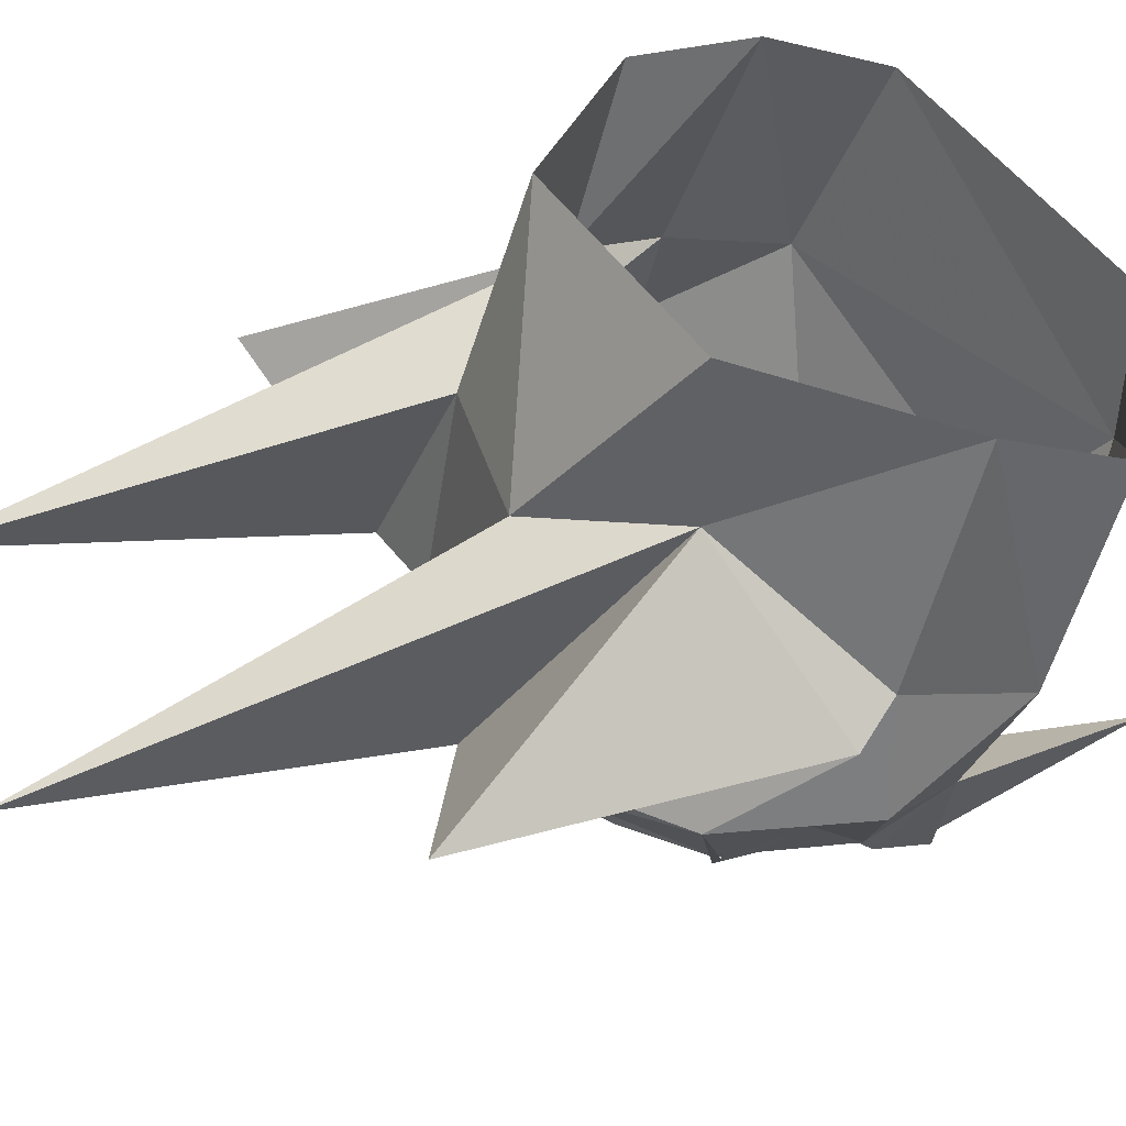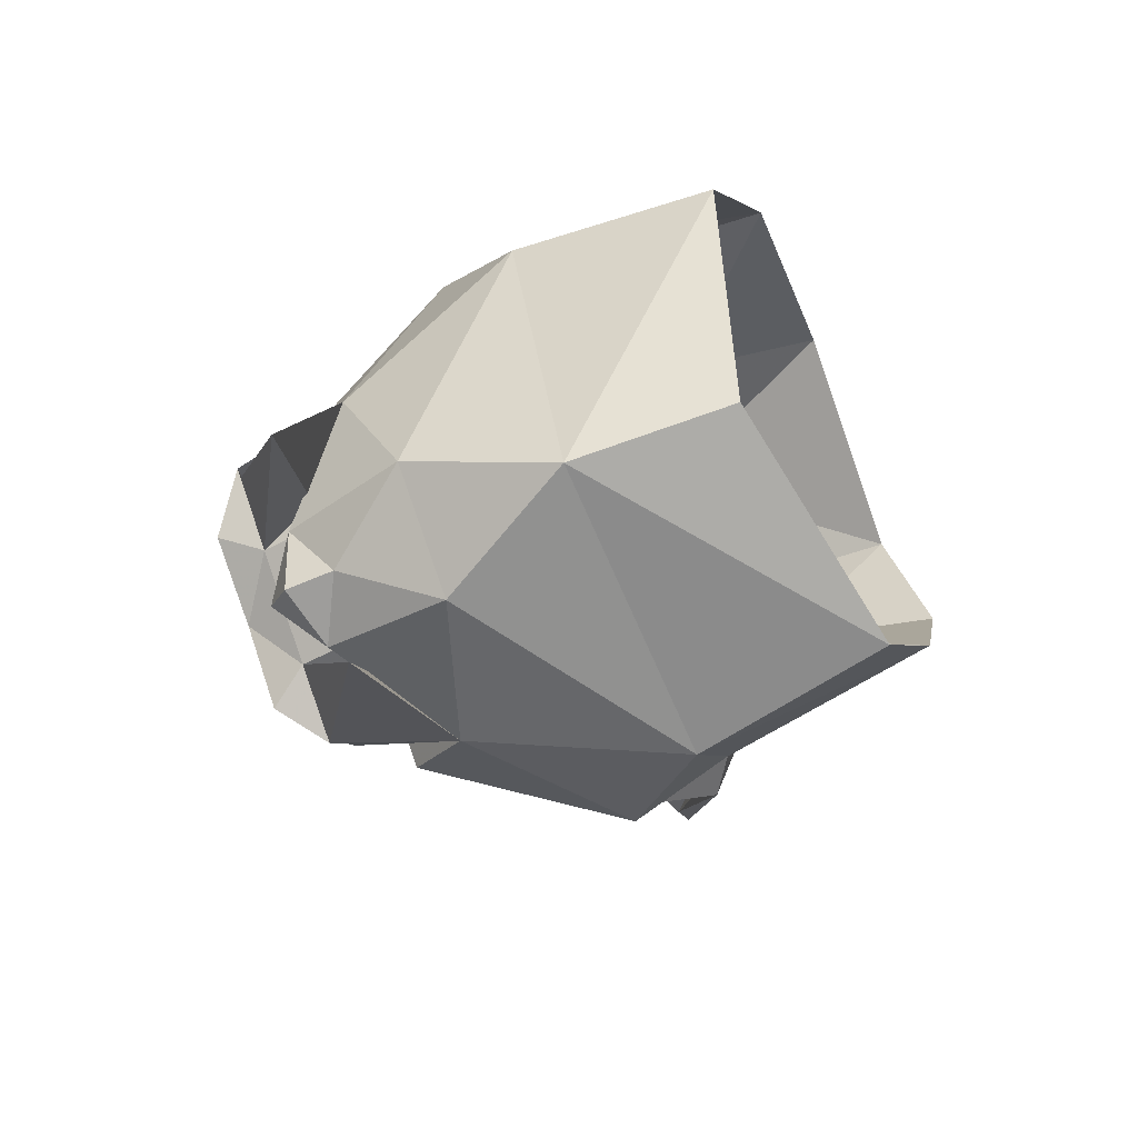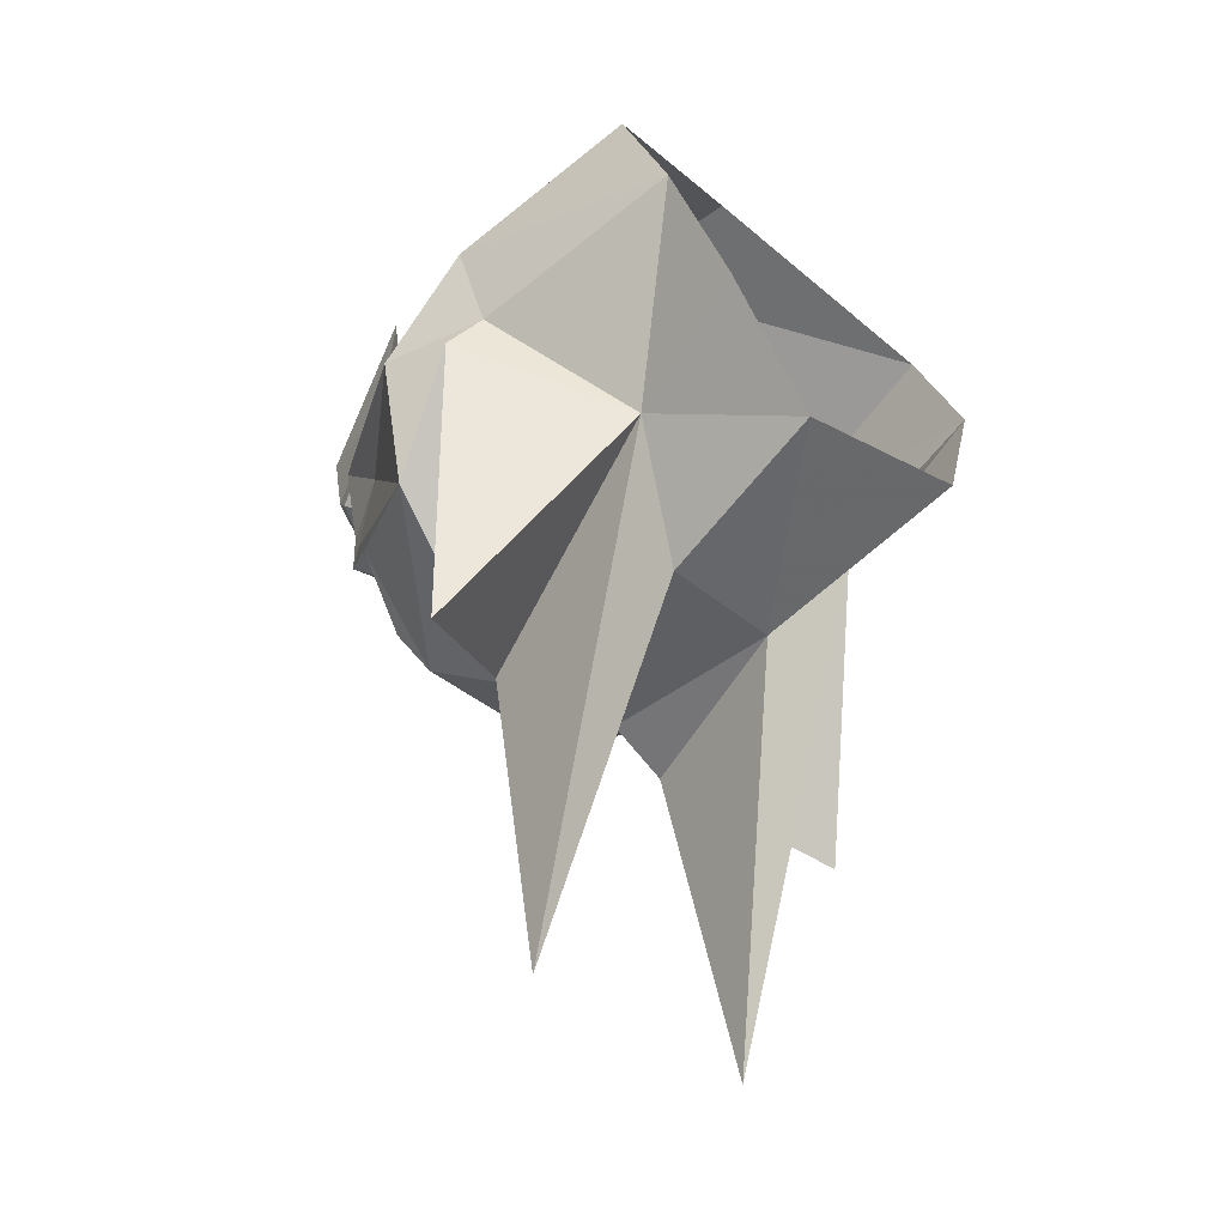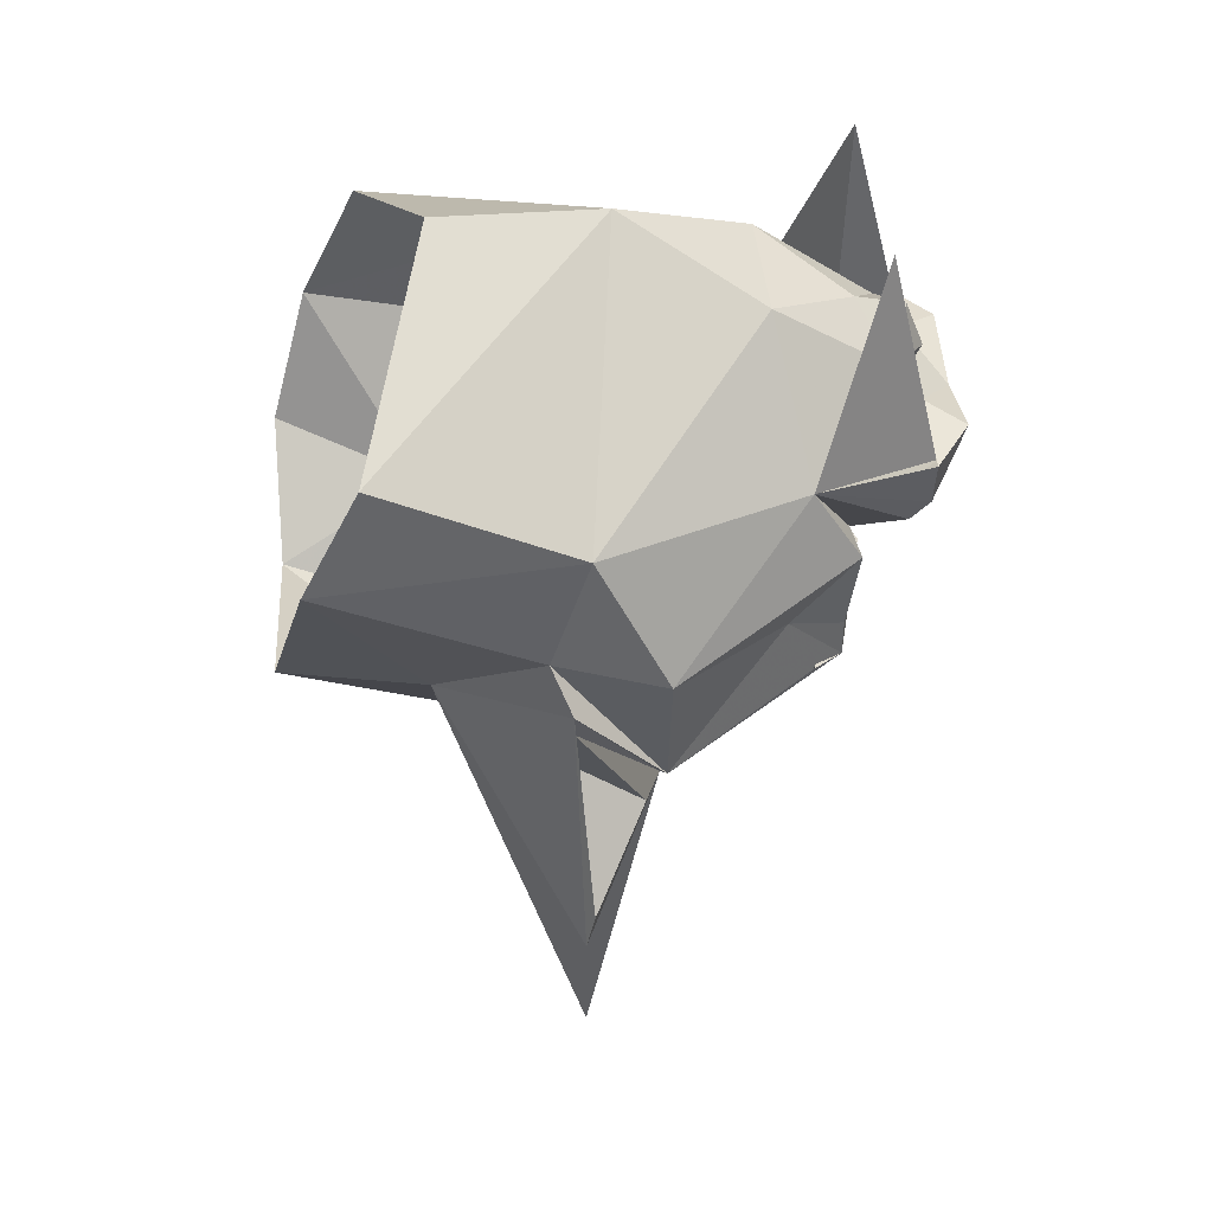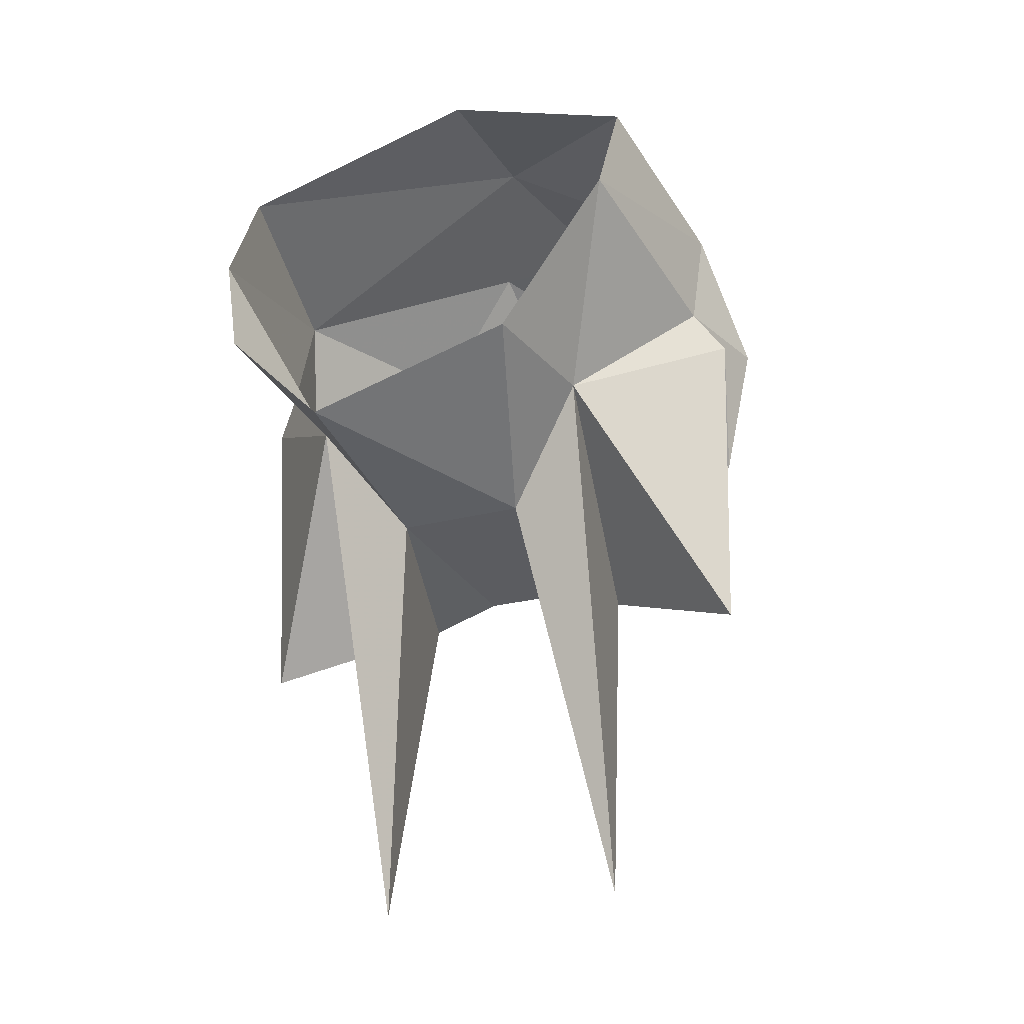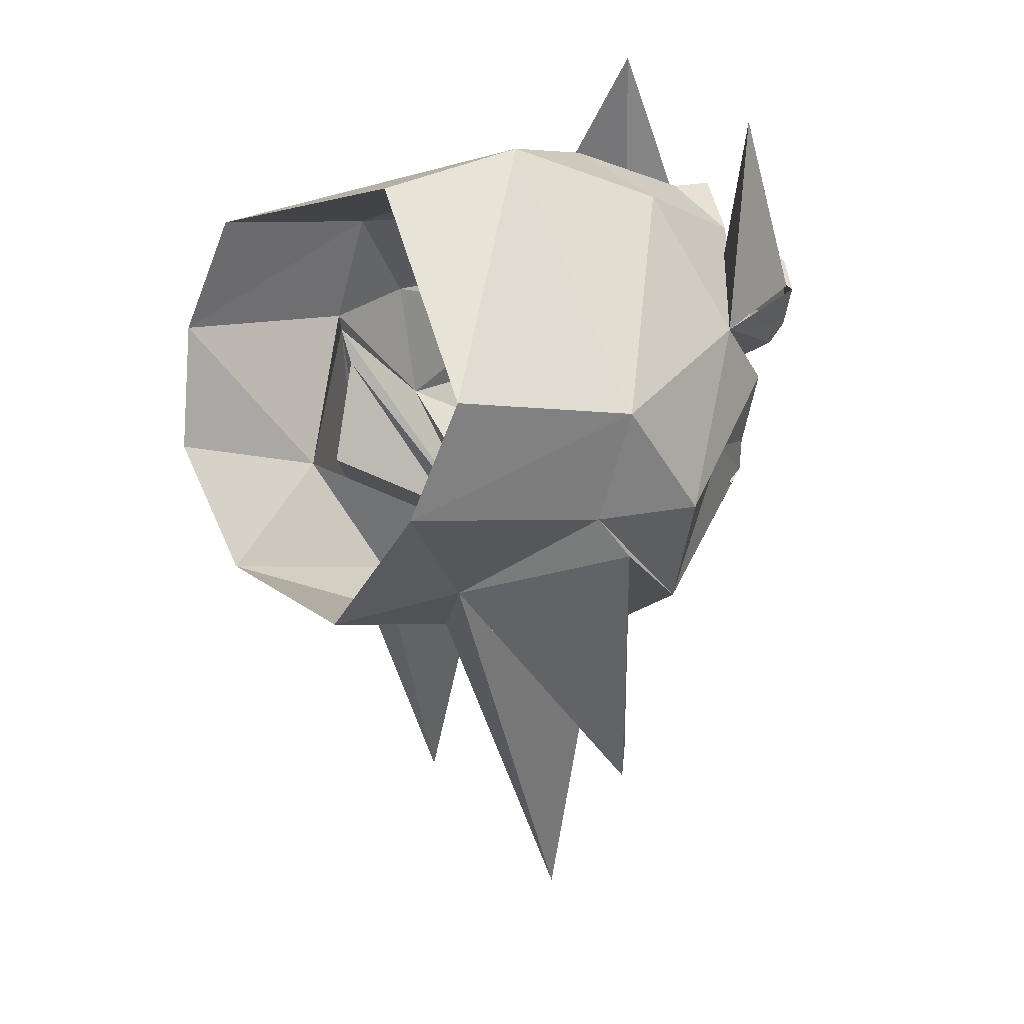
<metadata>
{"format":"obj","ext":"obj","renderer":"f3d","projection":"perspective","resolution":1024,"background":"white","views":[{"elev":47.1,"azim":72.3,"up":"+Z"},{"elev":78.4,"azim":-109.5,"up":"+Y"},{"elev":-37.8,"azim":-47.2,"up":"+Y"},{"elev":41.9,"azim":85.1,"up":"+Y"},{"elev":-23.4,"azim":24.3,"up":"+Y"},{"elev":35.0,"azim":54.9,"up":"+Y"}]}
</metadata>
<code>
v -0.04688 0.02344 -0.3203
v -0.04688 0.03906 -0.2891
v 0 0.02344 -0.3203
v 0 0 -0.3516
v -0.07031 0.01562 -0.3516
v -0.1094 0.01562 -0.3203
v -0.08594 0.1797 -0.2812
v -0.07031 0.02344 -0.2734
v -0.04688 0.05469 -0.2969
v 0 0.03906 -0.3281
v 0.04688 0.05469 -0.2969
v 0.04688 0.03906 -0.2891
v 0.04688 0.02344 -0.3203
v 0.07031 0.01562 -0.3516
v 0.01562 -0.05469 -0.3516
v -0.01562 -0.05469 -0.3516
v -0.1016 -0.02344 -0.3203
v -0.1406 0.01562 -0.2266
v -0.05469 0.1172 -0.2031
v 0 0.08594 -0.2734
v 0 0.07812 -0.3125
v 0.05469 0.1172 -0.2031
v 0.1406 0.01562 -0.2266
v 0.07031 0.02344 -0.2734
v 0.08594 0.1797 -0.2812
v 0.1094 0.01562 -0.3203
v -0.07031 -0.2031 0.1719
v -0.05469 -0.2578 0.02344
v 0.05469 -0.2578 0.02344
v 0.1094 -0.1562 0.1719
v 0.125 -0.1641 0.05469
v 0.1875 -0.01562 0.1406
v 0.2109 -0.07031 -0.03125
v 0.2109 0.02344 -0.0625
v 0.1875 0.07812 0.09375
v 0 0.1719 -0.09375
v 0 0.1719 0.03906
v -0.1875 0.07812 0.09375
v -0.2109 0.02344 -0.0625
v -0.1875 -0.01562 0.1406
v -0.2109 -0.07031 -0.03125
v -0.125 -0.1641 0.05469
v -0.1562 -0.1172 0.1719
v -0.1094 -0.5938 -0.0625
v -0.09375 -0.3047 -0.125
v -0.03125 -0.2891 -0.1172
v 0.03125 -0.2891 -0.1172
v 0.09375 -0.3047 -0.125
v 0.1094 -0.5938 -0.0625
v 0.2266 -0.3594 -0.05469
v 0.2344 -0.1016 -0.04688
v 0.2109 -0.1875 -0.1172
v 0.2344 -0.07812 -0.1172
v -0.2344 -0.07812 -0.1172
v -0.2109 -0.1875 -0.1172
v -0.2344 -0.1016 -0.04688
v -0.2266 -0.3594 -0.05469
v -0.1094 -0.03906 -0.3047
v -0.08594 -0.0625 -0.2656
v -0.1406 -0.04688 -0.2656
v -0.1562 -0.09375 -0.2109
v -0.1328 -0.1484 -0.2578
v -0.1484 -0.1484 -0.2344
v -0.1484 -0.1562 -0.2266
v -0.07031 -0.2344 -0.2266
v -0.2188 -0.1328 -0.04688
v -0.2188 -0.3359 -0.0625
v -0.1406 -0.2891 -0.1094
v -0.1484 -0.1875 0.01562
v 0.1172 0.01562 -0.3203
v 0.1094 -0.02344 -0.3203
v 0.1094 -0.03906 -0.3047
v 0.08594 -0.0625 -0.2656
v 0.01562 -0.08594 -0.2578
v 0 -0.1172 -0.2656
v -0.01562 -0.08594 -0.2578
v 0.1406 -0.04688 -0.2656
v 0.1328 -0.1172 -0.2578
v 0.07812 -0.125 -0.2656
v 0.02344 -0.09375 -0.2578
v 0.03906 -0.1562 -0.25
v 0.02344 -0.2109 -0.2344
v -0.02344 -0.2109 -0.2344
v -0.03906 -0.1562 -0.25
v -0.07812 -0.125 -0.2656
v -0.02344 -0.09375 -0.2578
v -0.1328 -0.1172 -0.2578
v -0.04688 -0.1094 -0.2812
v -0.09375 -0.1562 -0.25
v -0.09375 -0.2031 -0.2422
v 0.07031 -0.2344 -0.2266
v 0.1328 -0.1484 -0.2578
v 0.1484 -0.1484 -0.2344
v 0.09375 -0.1562 -0.25
v 0.09375 -0.2031 -0.2422
v 0.04688 -0.1094 -0.2812
v 0.1562 -0.09375 -0.2109
v 0.1484 -0.1562 -0.2266
v 0.2188 -0.1328 -0.04688
v 0.1406 -0.2891 -0.1094
v 0.2188 -0.3359 -0.0625
v 0.1484 -0.1875 0.01562
v 0.09375 -0.08594 -0.2656
v 0.07031 -0.08594 -0.2656
v -0.07031 -0.08594 -0.2656
v -0.09375 -0.08594 -0.2656
f 1 2 3
f 1 3 4
f 1 8 2
f 3 12 13
f 3 13 4
f 12 24 13
f 1 4 5
f 1 5 6
f 4 13 14
f 4 14 15
f 4 16 5
f 5 16 17
f 5 17 6
f 6 17 18
f 16 58 17
f 17 58 18
f 70 71 14
f 70 14 13
f 71 15 14
f 15 71 72
f 70 23 71
f 71 23 72
f 1 6 7
f 1 7 8
f 6 18 7
f 7 18 8
f 13 24 25
f 13 25 26
f 26 25 23
f 23 25 24
f 2 8 9
f 2 9 3
f 3 9 10
f 3 10 11
f 3 11 12
f 8 18 9
f 9 18 19
f 9 19 20
f 9 20 21
f 9 21 10
f 10 21 11
f 11 21 20
f 11 20 22
f 11 22 23
f 11 23 24
f 11 24 12
f 27 28 29
f 27 29 30
f 30 29 31
f 30 31 32
f 32 31 33
f 32 33 34
f 32 34 35
f 35 34 36
f 35 36 37
f 37 36 38
f 38 36 39
f 38 39 40
f 40 39 41
f 40 41 42
f 40 42 43
f 43 42 27
f 27 42 28
f 28 45 46
f 28 46 29
f 29 46 47
f 29 47 48
f 31 48 50
f 31 50 51
f 31 51 33
f 33 51 52
f 33 52 53
f 33 53 34
f 34 53 23
f 34 23 22
f 34 22 36
f 36 22 19
f 36 19 39
f 39 19 18
f 41 55 56
f 41 56 42
f 42 56 57
f 42 57 45
f 20 19 22
f 18 58 59
f 18 59 60
f 55 61 62
f 55 62 63
f 55 63 64
f 55 64 65
f 55 65 46
f 55 46 45
f 55 45 56
f 56 45 66
f 56 66 67
f 56 67 57
f 57 67 45
f 45 67 68
f 45 68 66
f 15 75 16
f 16 75 76
f 16 76 59
f 16 59 58
f 75 82 83
f 75 83 84
f 75 84 85
f 75 85 86
f 75 86 76
f 59 87 60
f 60 87 61
f 61 87 62
f 62 87 88
f 62 88 85
f 62 85 63
f 63 85 89
f 64 90 65
f 65 90 83
f 65 83 91
f 65 91 47
f 65 47 46
f 86 85 88
f 86 88 76
f 82 91 83
f 99 100 48
f 99 48 51
f 99 51 101
f 100 101 48
f 48 101 50
f 50 101 51
f 91 52 47
f 47 52 48
f 48 52 51
f 89 85 84
f 4 15 16
f 28 42 44
f 28 44 45
f 29 48 49
f 29 49 31
f 31 49 48
f 39 18 54
f 39 54 41
f 41 54 55
f 42 45 44
f 18 60 54
f 54 60 61
f 54 61 55
f 15 72 73
f 15 73 74
f 15 74 75
f 72 23 73
f 73 23 77
f 73 77 78
f 74 80 75
f 75 80 79
f 75 79 81
f 75 81 82
f 79 92 93
f 79 93 94
f 79 94 81
f 82 95 91
f 96 92 79
f 96 79 80
f 96 80 74
f 96 78 92
f 92 78 97
f 92 97 52
f 92 52 93
f 93 52 98
f 91 95 98
f 91 98 52
f 53 52 97
f 53 97 77
f 53 77 23
f 97 78 77
f 103 79 104
f 103 104 73
f 59 105 85
f 59 85 106
f 66 68 69
f 66 69 67
f 67 69 68
f 99 101 102
f 99 102 100
f 100 102 101
f 73 78 79
f 73 79 80
f 73 80 74
f 76 86 85
f 76 85 59
f 59 85 62
f 59 62 87
f 79 78 92
f 63 89 64
f 64 89 90
f 81 94 82
f 82 94 95
f 93 98 95
f 93 95 94
f 90 89 84
f 90 84 83

</code>
